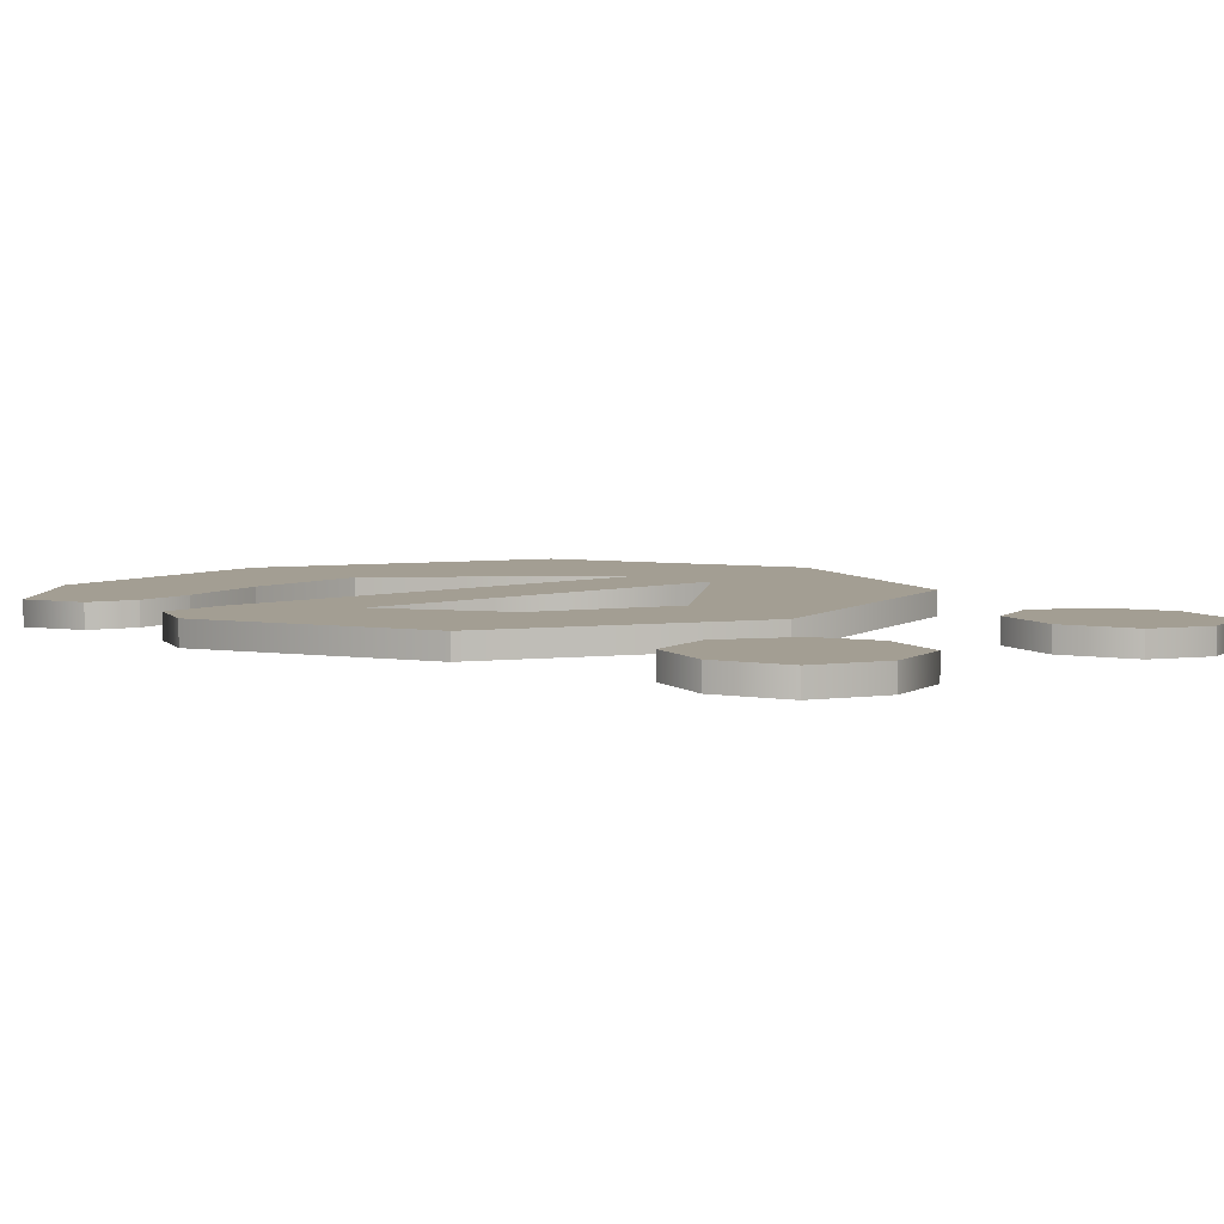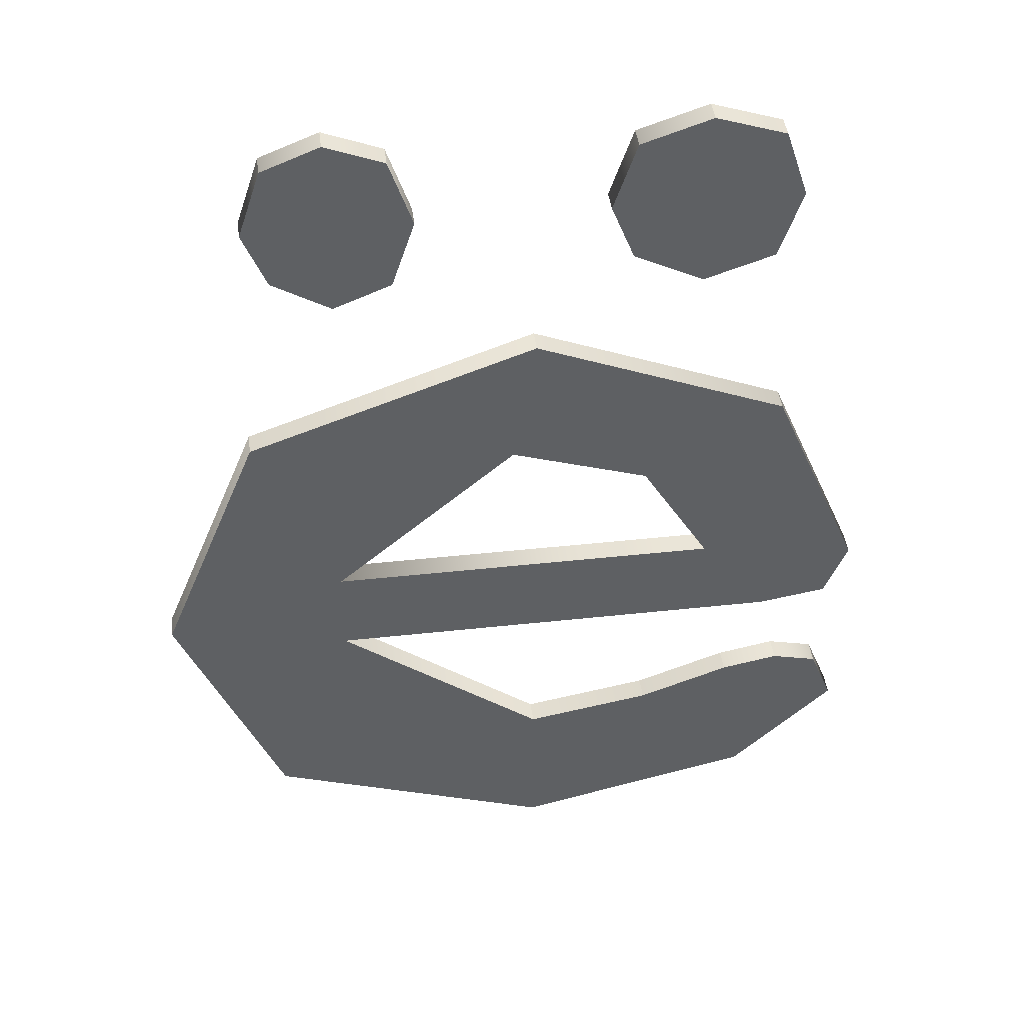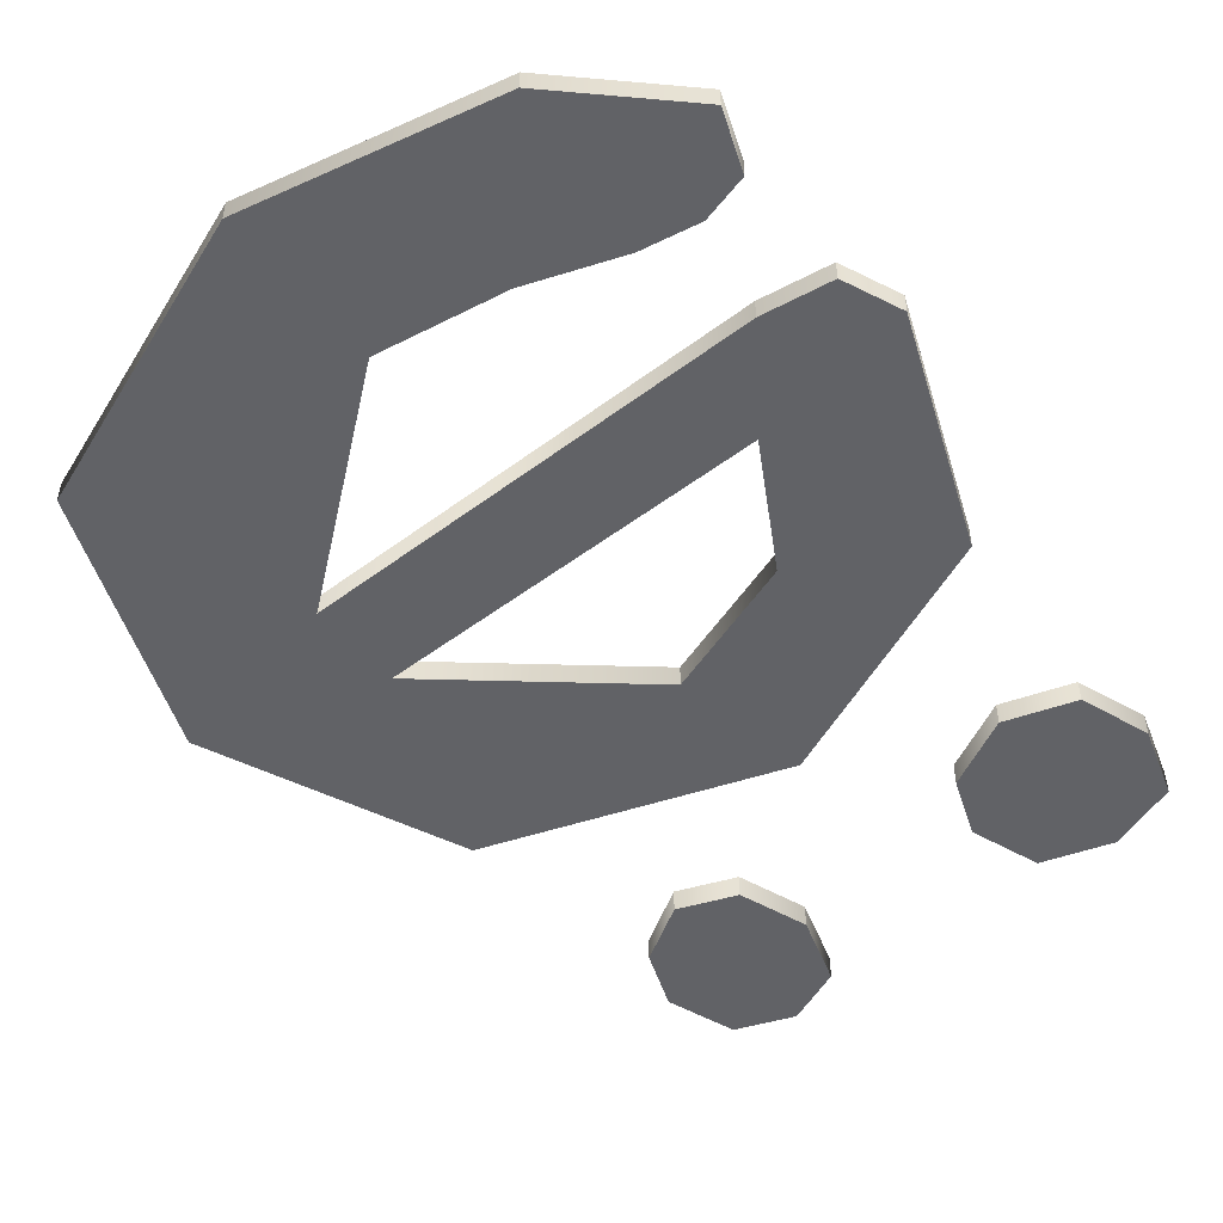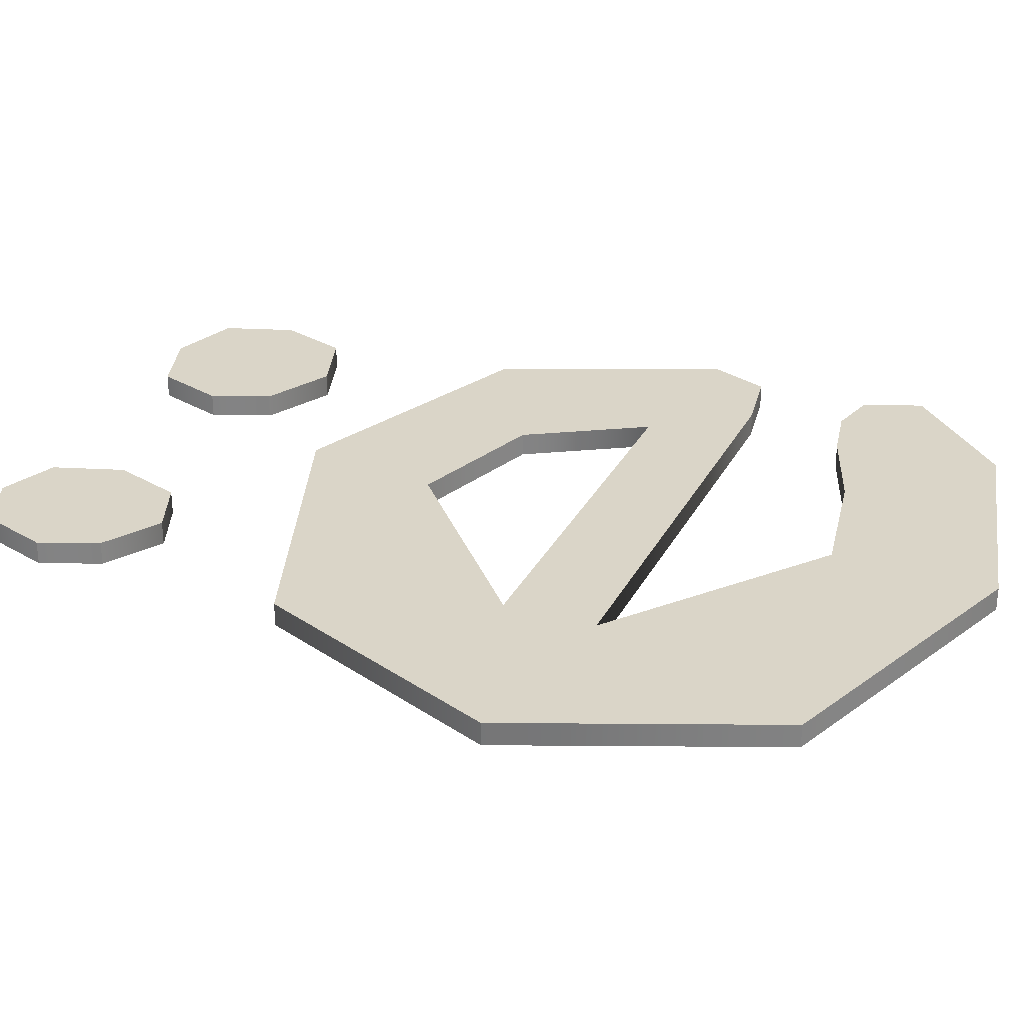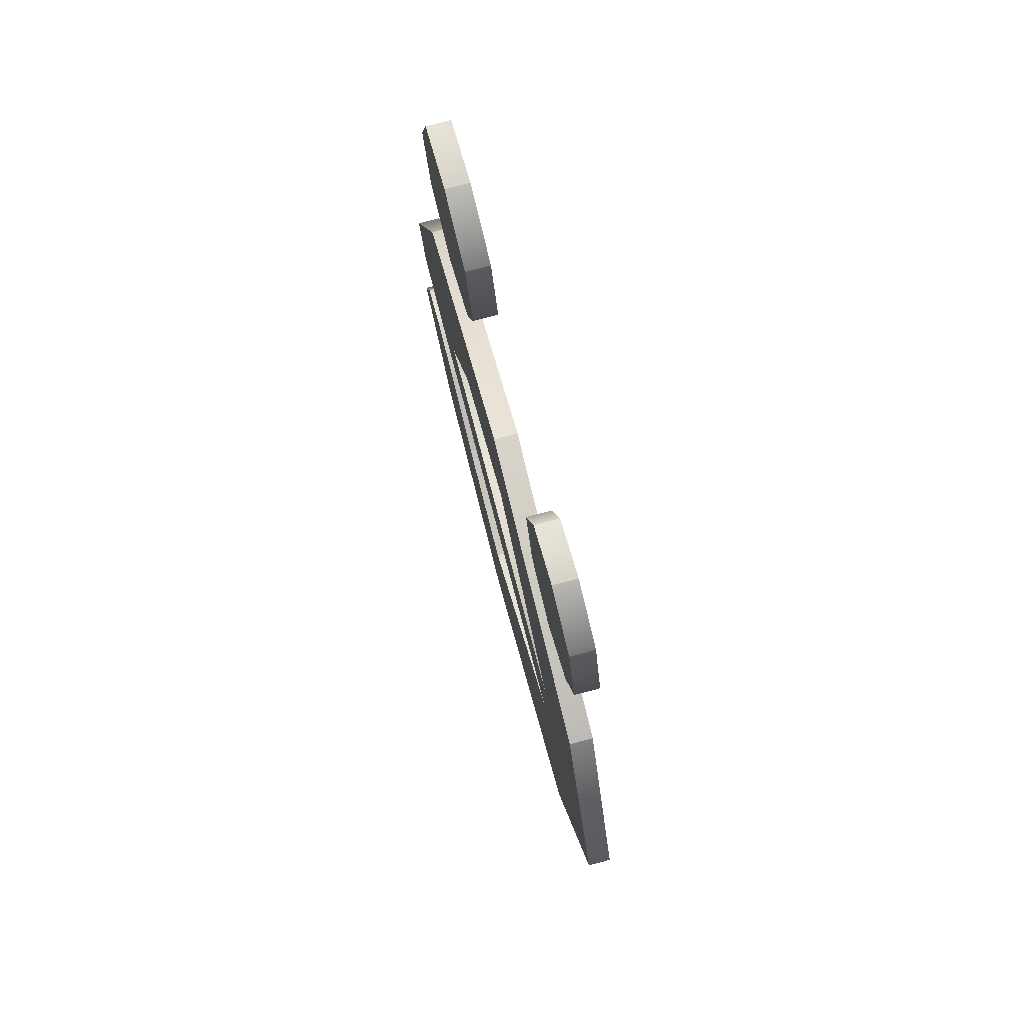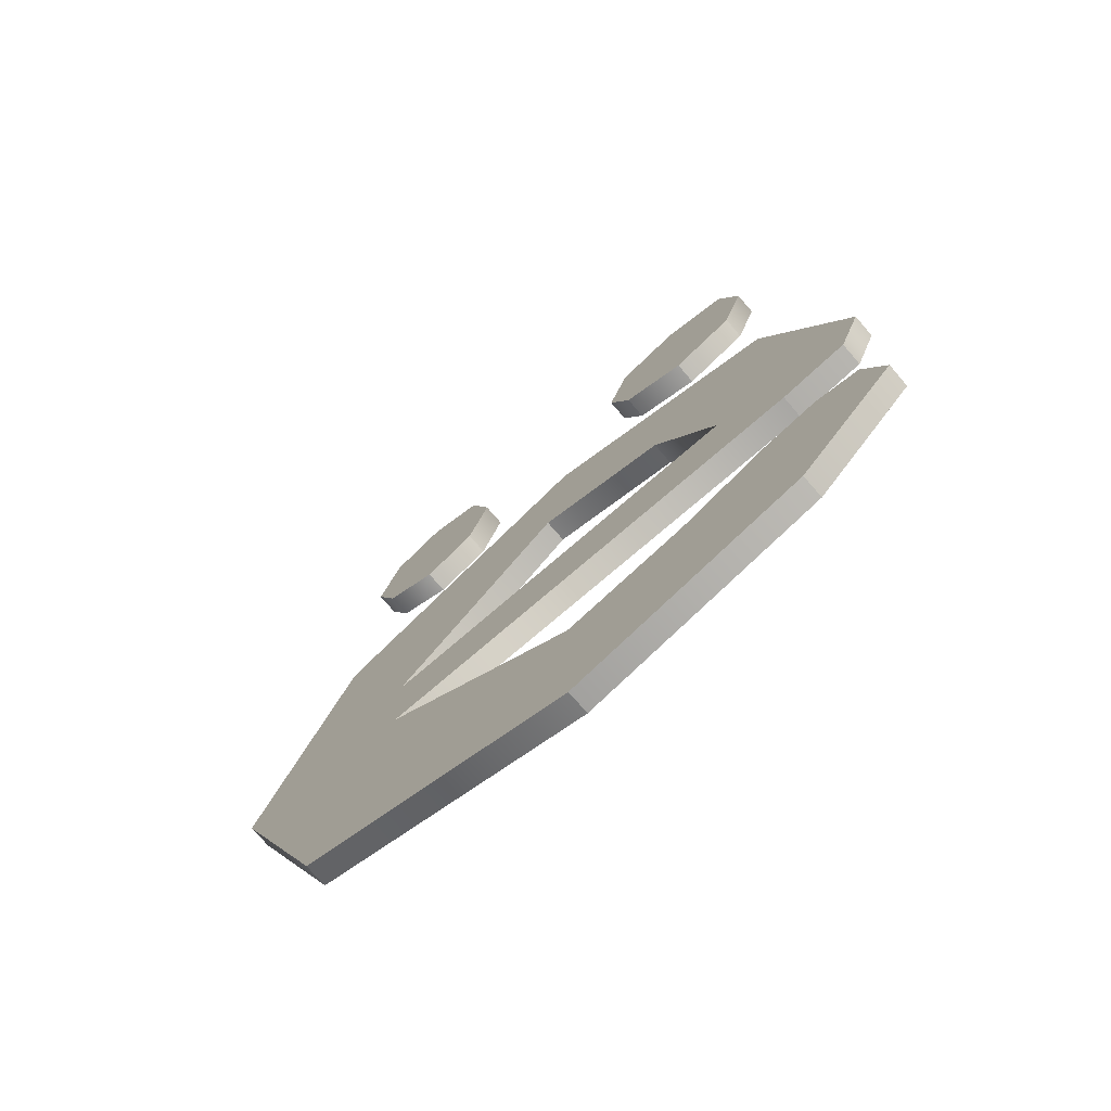
<metadata>
{"format":"obj","ext":"obj","renderer":"f3d","projection":"perspective","resolution":1024,"background":"white","views":[{"elev":5.2,"azim":137.6,"up":"+Z"},{"elev":44.0,"azim":-7.3,"up":"+Y"},{"elev":-50.7,"azim":39.5,"up":"+Z"},{"elev":29.2,"azim":-67.1,"up":"+Z"},{"elev":77.4,"azim":-104.7,"up":"+Y"},{"elev":-74.6,"azim":40.8,"up":"+Y"}]}
</metadata>
<code>
v 27 33 0
v 30 34 0
v 27 33 1
v 30 34 0
v 30 34 1
v 27 33 1
v 30 34 0
v 31 37 0
v 30 34 1
v 31 37 0
v 31 37 1
v 30 34 1
v 31 37 0
v 30 40 0
v 31 37 1
v 30 40 0
v 30 40 1
v 31 37 1
v 30 40 0
v 27 41 0
v 30 40 1
v 27 41 0
v 27 41 1
v 30 40 1
v 27 41 0
v 24 40 0
v 27 41 1
v 24 40 0
v 24 40 1
v 27 41 1
v 24 40 0
v 23 37 0
v 24 40 1
v 23 37 0
v 23 37 1
v 24 40 1
v 23 37 0
v 24 34.5 0
v 23 37 1
v 24 34.5 0
v 24 34.5 1
v 23 37 1
v 24 34.5 0
v 27 33 0
v 24 34.5 1
v 27 33 0
v 27 33 1
v 24 34.5 1
v 11.5 33 0
v 14 34 0
v 11.5 33 1
v 14 34 0
v 14 34 1
v 11.5 33 1
v 14 34 0
v 15 37 0
v 14 34 1
v 15 37 0
v 15 37 1
v 14 34 1
v 15 37 0
v 14 40 0
v 15 37 1
v 14 40 0
v 14 40 1
v 15 37 1
v 14 40 0
v 11.5 41 0
v 14 40 1
v 11.5 41 0
v 11.5 41 1
v 14 40 1
v 11.5 41 0
v 9 40 0
v 11.5 41 1
v 9 40 0
v 9 40 1
v 11.5 41 1
v 9 40 0
v 8 37 0
v 9 40 1
v 8 37 0
v 8 37 1
v 9 40 1
v 8 37 0
v 9 34.5 0
v 8 37 1
v 9 34.5 0
v 9 34.5 1
v 8 37 1
v 9 34.5 0
v 11.5 33 0
v 9 34.5 1
v 11.5 33 0
v 11.5 33 1
v 9 34.5 1
v 28 17 0
v 11 17 0
v 28 17 1
v 11 17 0
v 11 17 1
v 28 17 1
v 11 17 0
v 19 24 0
v 11 17 1
v 19 24 0
v 19 24 1
v 11 17 1
v 19 24 0
v 25 22 0
v 19 24 1
v 25 22 0
v 25 22 1
v 19 24 1
v 25 22 0
v 28 17 0
v 25 22 1
v 28 17 0
v 28 17 1
v 25 22 1
v 31 13 0
v 31 13 1
v 11 13 0
v 11 13 0
v 31 13 1
v 11 13 1
v 11 13 0
v 11 13 1
v 20 6 0
v 20 6 0
v 11 13 1
v 20 6 1
v 20 6 0
v 20 6 1
v 25.5 7 0
v 25.5 7 0
v 20 6 1
v 25.5 7 1
v 25.5 7 0
v 25.5 7 1
v 29.5 8.5 0
v 29.5 8.5 0
v 25.5 7 1
v 29.5 8.5 1
v 29.5 8.5 0
v 29.5 8.5 1
v 32 9 0
v 32 9 0
v 29.5 8.5 1
v 32 9 1
v 32 9 0
v 32 9 1
v 34 8.5 0
v 34 8.5 0
v 32 9 1
v 34 8.5 1
v 34 8.5 0
v 34 8.5 1
v 35 6 0
v 35 6 0
v 34 8.5 1
v 35 6 1
v 35 6 0
v 35 6 1
v 30.5 1.5 0
v 30.5 1.5 0
v 35 6 1
v 30.5 1.5 1
v 30.5 1.5 0
v 30.5 1.5 1
v 20 -1 0
v 20 -1 0
v 30.5 1.5 1
v 20 -1 1
v 20 -1 0
v 20 -1 1
v 7.5 3.5 0
v 7.5 3.5 0
v 20 -1 1
v 7.5 3.5 1
v 7.5 3.5 0
v 7.5 3.5 1
v 3 14.5 0
v 3 14.5 0
v 7.5 3.5 1
v 3 14.5 1
v 3 14.5 0
v 3 14.5 1
v 7.5 25.5 0
v 7.5 25.5 0
v 3 14.5 1
v 7.5 25.5 1
v 7.5 25.5 0
v 7.5 25.5 1
v 20 30 0
v 20 30 0
v 7.5 25.5 1
v 20 30 1
v 20 30 0
v 20 30 1
v 31 25.5 0
v 31 25.5 0
v 20 30 1
v 31 25.5 1
v 31 25.5 0
v 31 25.5 1
v 35 16 0
v 35 16 0
v 31 25.5 1
v 35 16 1
v 35 16 0
v 35 16 1
v 34 13.5 0
v 34 13.5 0
v 35 16 1
v 34 13.5 1
v 34 13.5 0
v 34 13.5 1
v 31 13 0
v 31 13 0
v 34 13.5 1
v 31 13 1
v 35 6 1
v 29.5 8.5 1
v 25.5 7 1
v 35 6 1
v 25.5 7 1
v 20 6 1
v 20 6 1
v 30.5 1.5 1
v 35 6 1
v 7.5 25.5 1
v 19 24 1
v 31 25.5 1
v 31 25.5 1
v 19 24 1
v 25 22 1
v 25 22 1
v 35 16 1
v 31 25.5 1
v 31 37 1
v 23 37 1
v 30 34 1
v 19 24 1
v 3 14.5 1
v 11 17 1
v 3 14.5 1
v 11 13 1
v 34 13.5 1
v 3 14.5 1
v 7.5 3.5 1
v 11 13 1
v 15 37 1
v 9 40 1
v 8 37 1
v 14 34 1
v 8 37 1
v 9 34.5 1
v 3 14.5 1
v 35 16 1
v 11 17 1
v 7.5 3.5 1
v 20 6 1
v 11 13 1
v 30 40 1
v 24 40 1
v 31 37 1
v 35 16 1
v 25 22 1
v 28 17 1
v 31 37 1
v 24 40 1
v 23 37 1
v 15 37 1
v 8 37 1
v 14 34 1
v 35 16 1
v 3 14.5 1
v 34 13.5 1
v 9 34.5 1
v 11.5 33 1
v 14 34 1
v 7.5 3.5 1
v 20 -1 1
v 30.5 1.5 1
v 28 17 1
v 11 17 1
v 35 16 1
v 34 13.5 1
v 11 13 1
v 31 13 1
v 27 41 1
v 24 40 1
v 30 40 1
v 19 24 1
v 7.5 25.5 1
v 3 14.5 1
v 29.5 8.5 1
v 34 8.5 1
v 32 9 1
v 9 40 1
v 15 37 1
v 14 40 1
v 24 34.5 1
v 27 33 1
v 30 34 1
v 14 40 1
v 11.5 41 1
v 9 40 1
v 23 37 1
v 24 34.5 1
v 30 34 1
v 34 8.5 1
v 29.5 8.5 1
v 35 6 1
v 20 6 1
v 7.5 3.5 1
v 30.5 1.5 1
v 31 25.5 1
v 20 30 1
v 7.5 25.5 1
v 35 6 0
v 25.5 7 0
v 29.5 8.5 0
v 35 6 0
v 20 6 0
v 25.5 7 0
v 20 6 0
v 35 6 0
v 30.5 1.5 0
v 7.5 25.5 0
v 31 25.5 0
v 19 24 0
v 31 25.5 0
v 25 22 0
v 19 24 0
v 25 22 0
v 31 25.5 0
v 35 16 0
v 31 37 0
v 30 34 0
v 23 37 0
v 19 24 0
v 11 17 0
v 3 14.5 0
v 3 14.5 0
v 34 13.5 0
v 11 13 0
v 3 14.5 0
v 11 13 0
v 7.5 3.5 0
v 15 37 0
v 8 37 0
v 9 40 0
v 14 34 0
v 9 34.5 0
v 8 37 0
v 3 14.5 0
v 11 17 0
v 35 16 0
v 7.5 3.5 0
v 11 13 0
v 20 6 0
v 30 40 0
v 31 37 0
v 24 40 0
v 35 16 0
v 28 17 0
v 25 22 0
v 31 37 0
v 23 37 0
v 24 40 0
v 15 37 0
v 14 34 0
v 8 37 0
v 35 16 0
v 34 13.5 0
v 3 14.5 0
v 9 34.5 0
v 14 34 0
v 11.5 33 0
v 7.5 3.5 0
v 30.5 1.5 0
v 20 -1 0
v 28 17 0
v 35 16 0
v 11 17 0
v 34 13.5 0
v 31 13 0
v 11 13 0
v 27 41 0
v 30 40 0
v 24 40 0
v 19 24 0
v 3 14.5 0
v 7.5 25.5 0
v 29.5 8.5 0
v 32 9 0
v 34 8.5 0
v 9 40 0
v 14 40 0
v 15 37 0
v 24 34.5 0
v 30 34 0
v 27 33 0
v 14 40 0
v 9 40 0
v 11.5 41 0
v 23 37 0
v 30 34 0
v 24 34.5 0
v 34 8.5 0
v 35 6 0
v 29.5 8.5 0
v 20 6 0
v 30.5 1.5 0
v 7.5 3.5 0
v 31 25.5 0
v 7.5 25.5 0
v 20 30 0
f 1 2 3
f 4 5 6
f 7 8 9
f 10 11 12
f 13 14 15
f 16 17 18
f 19 20 21
f 22 23 24
f 25 26 27
f 28 29 30
f 31 32 33
f 34 35 36
f 37 38 39
f 40 41 42
f 43 44 45
f 46 47 48
f 49 50 51
f 52 53 54
f 55 56 57
f 58 59 60
f 61 62 63
f 64 65 66
f 67 68 69
f 70 71 72
f 73 74 75
f 76 77 78
f 79 80 81
f 82 83 84
f 85 86 87
f 88 89 90
f 91 92 93
f 94 95 96
f 97 98 99
f 100 101 102
f 103 104 105
f 106 107 108
f 109 110 111
f 112 113 114
f 115 116 117
f 118 119 120
f 121 122 123
f 124 125 126
f 127 128 129
f 130 131 132
f 133 134 135
f 136 137 138
f 139 140 141
f 142 143 144
f 145 146 147
f 148 149 150
f 151 152 153
f 154 155 156
f 157 158 159
f 160 161 162
f 163 164 165
f 166 167 168
f 169 170 171
f 172 173 174
f 175 176 177
f 178 179 180
f 181 182 183
f 184 185 186
f 187 188 189
f 190 191 192
f 193 194 195
f 196 197 198
f 199 200 201
f 202 203 204
f 205 206 207
f 208 209 210
f 211 212 213
f 214 215 216
f 217 218 219
f 220 221 222
f 223 224 225
f 226 227 228
f 229 230 231
f 232 233 234
f 235 236 237
f 238 239 240
f 241 242 243
f 244 245 246
f 247 248 249
f 250 251 252
f 253 254 255
f 256 257 258
f 259 260 261
f 262 263 264
f 265 266 267
f 268 269 270
f 271 272 273
f 274 275 276
f 277 278 279
f 280 281 282
f 283 284 285
f 286 287 288
f 289 290 291
f 292 293 294
f 295 296 297
f 298 299 300
f 301 302 303
f 304 305 306
f 307 308 309
f 310 311 312
f 313 314 315
f 316 317 318
f 319 320 321
f 322 323 324
f 325 326 327
f 328 329 330
f 331 332 333
f 334 335 336
f 337 338 339
f 340 341 342
f 343 344 345
f 346 347 348
f 349 350 351
f 352 353 354
f 355 356 357
f 358 359 360
f 361 362 363
f 364 365 366
f 367 368 369
f 370 371 372
f 373 374 375
f 376 377 378
f 379 380 381
f 382 383 384
f 385 386 387
f 388 389 390
f 391 392 393
f 394 395 396
f 397 398 399
f 400 401 402
f 403 404 405
f 406 407 408
f 409 410 411
f 412 413 414
f 415 416 417
f 418 419 420

</code>
